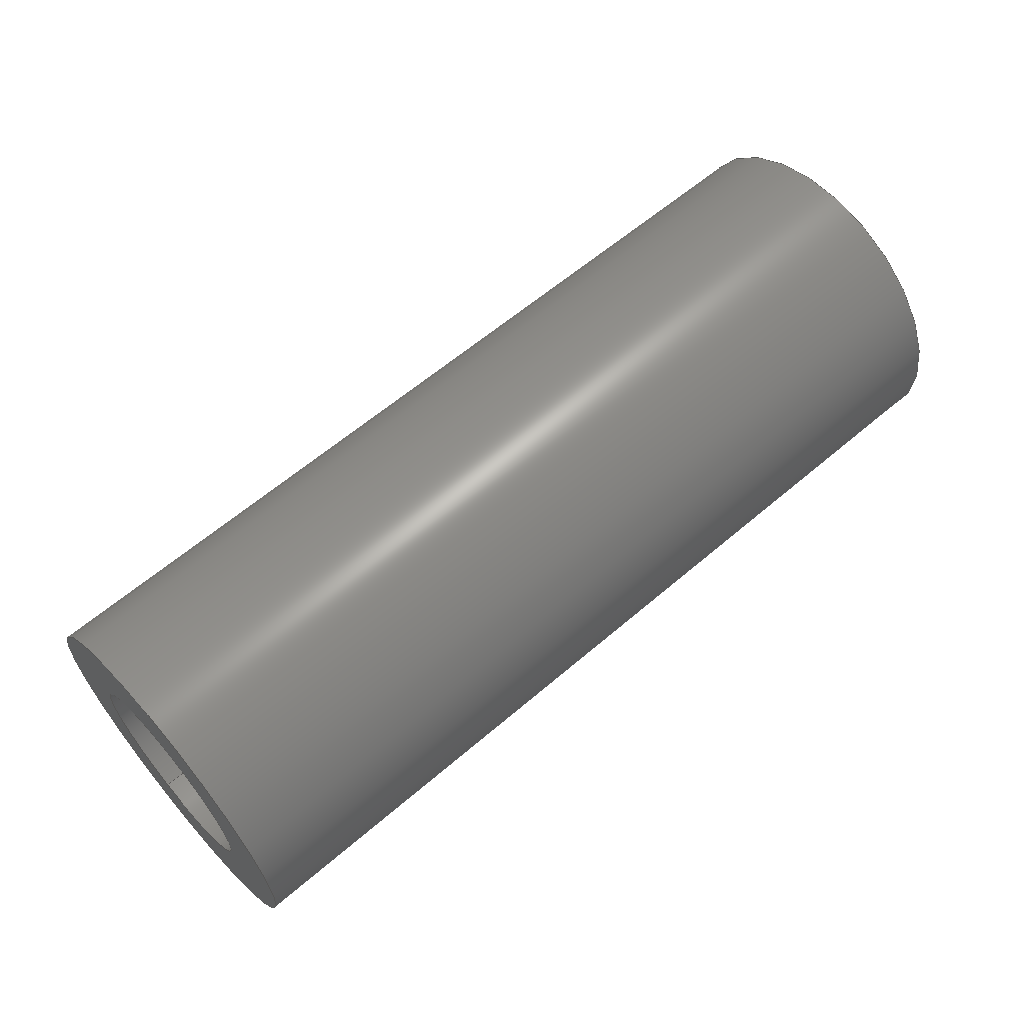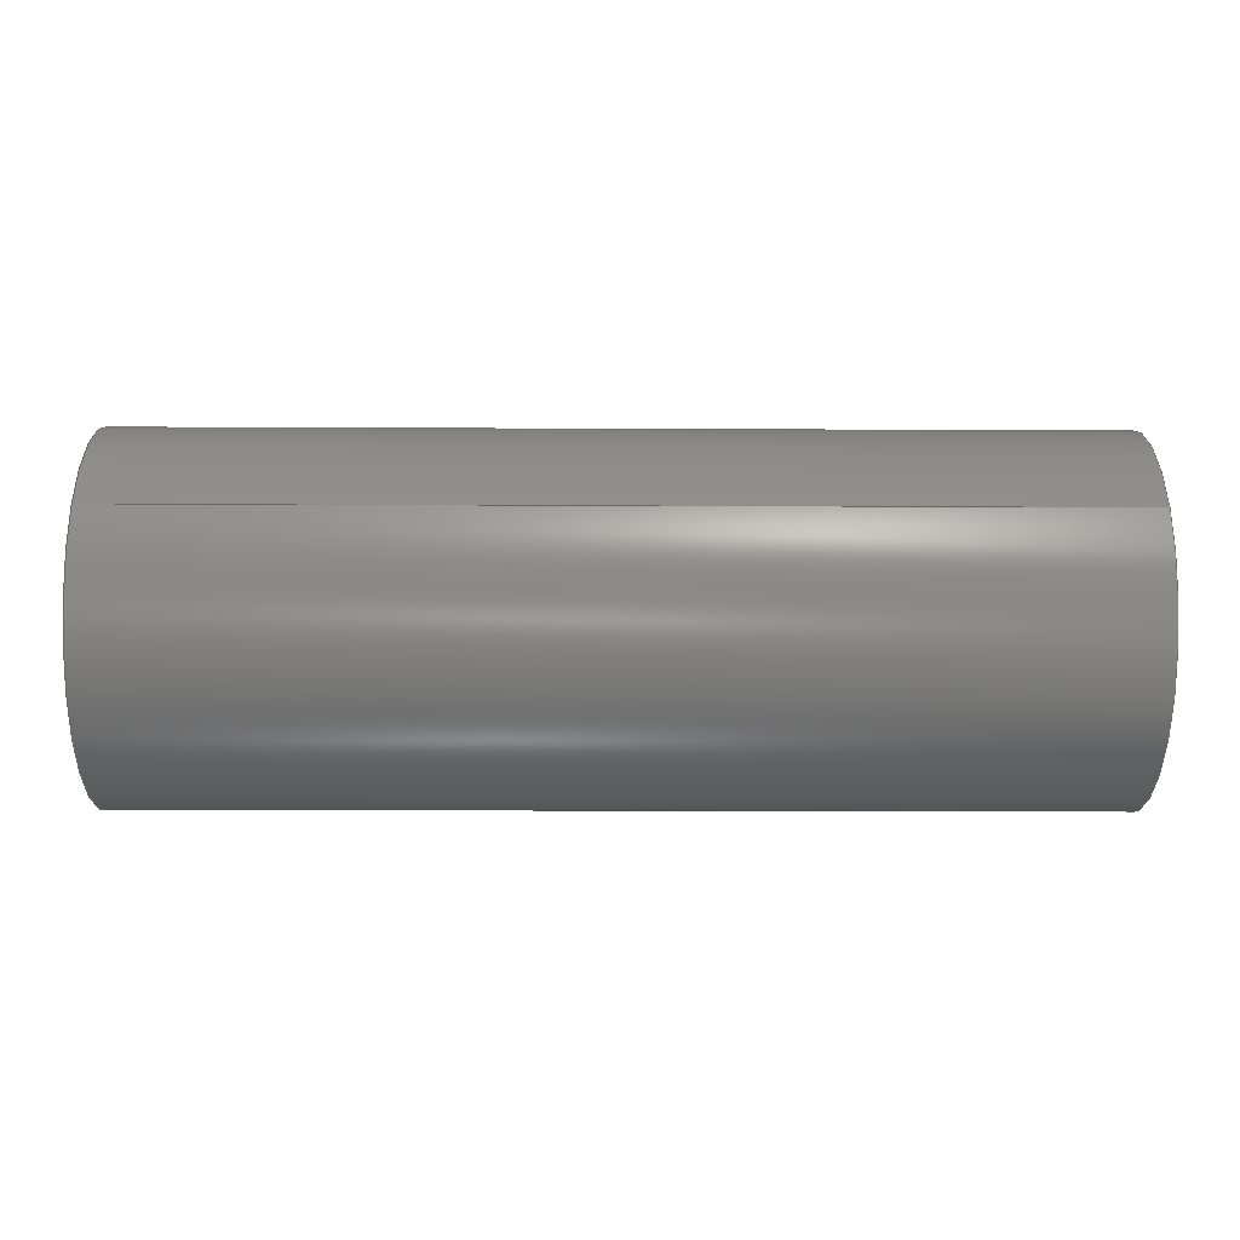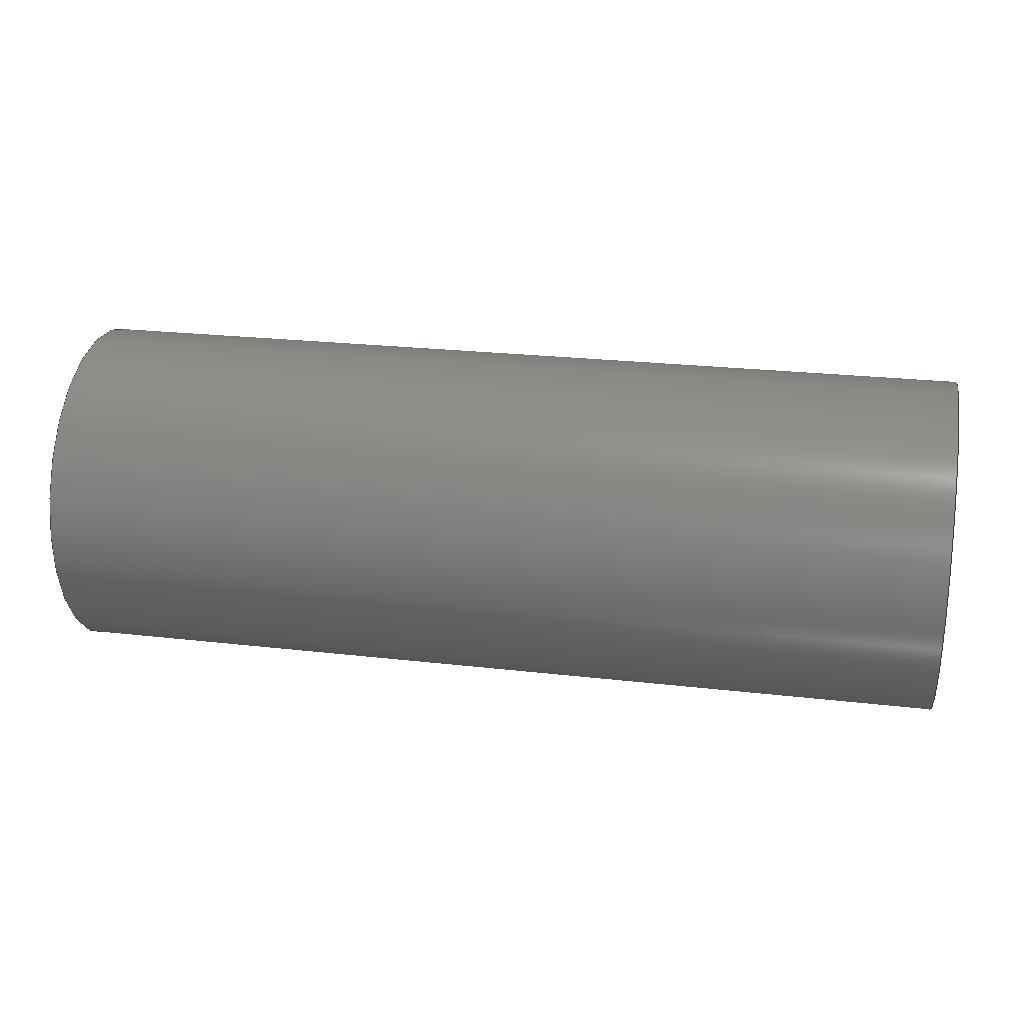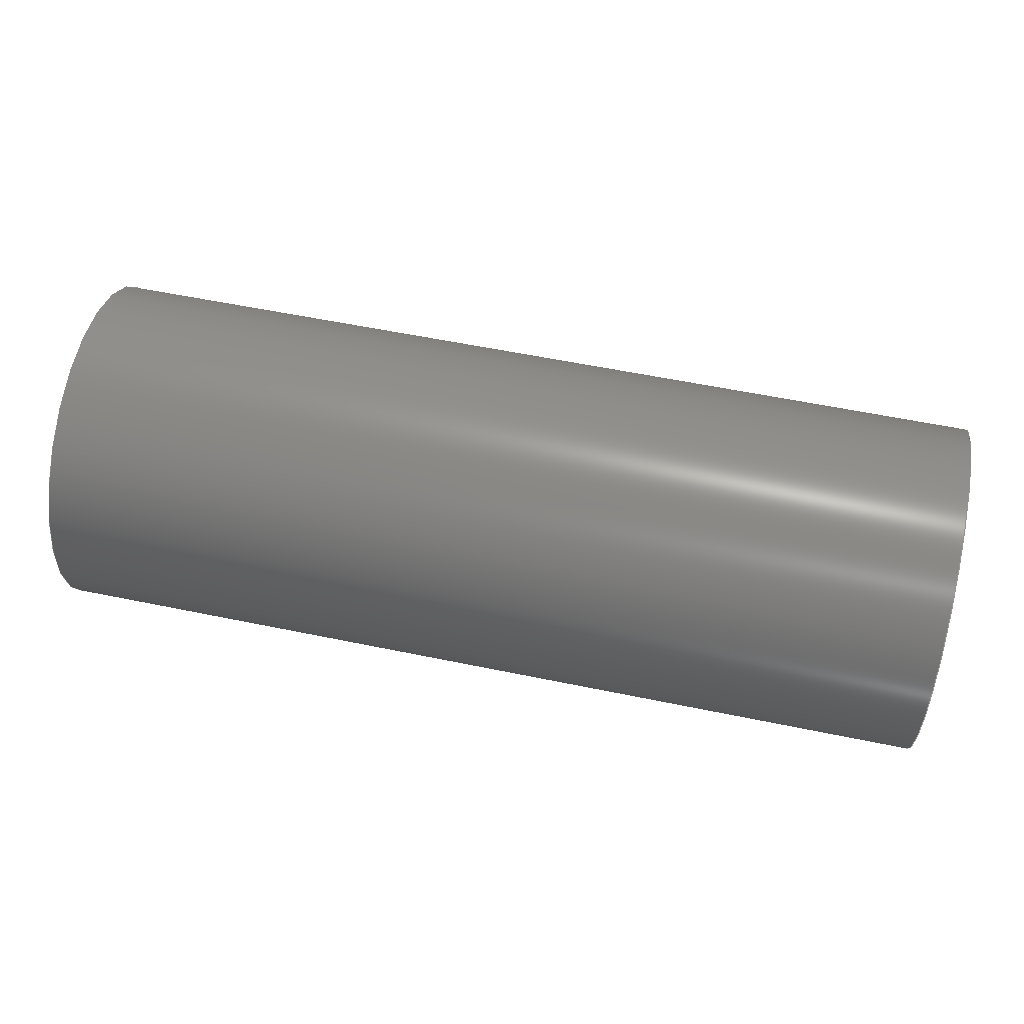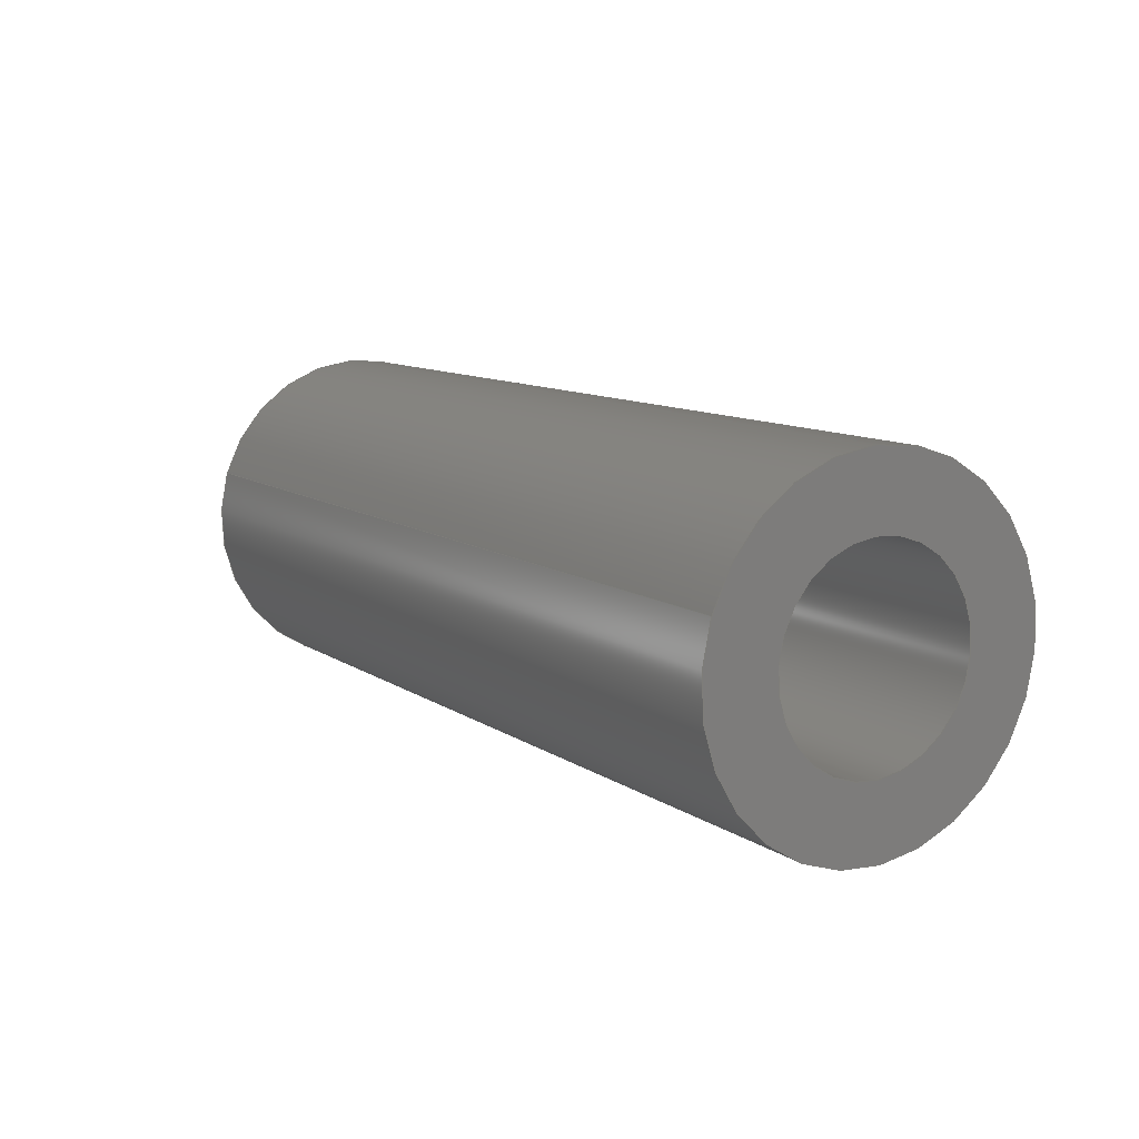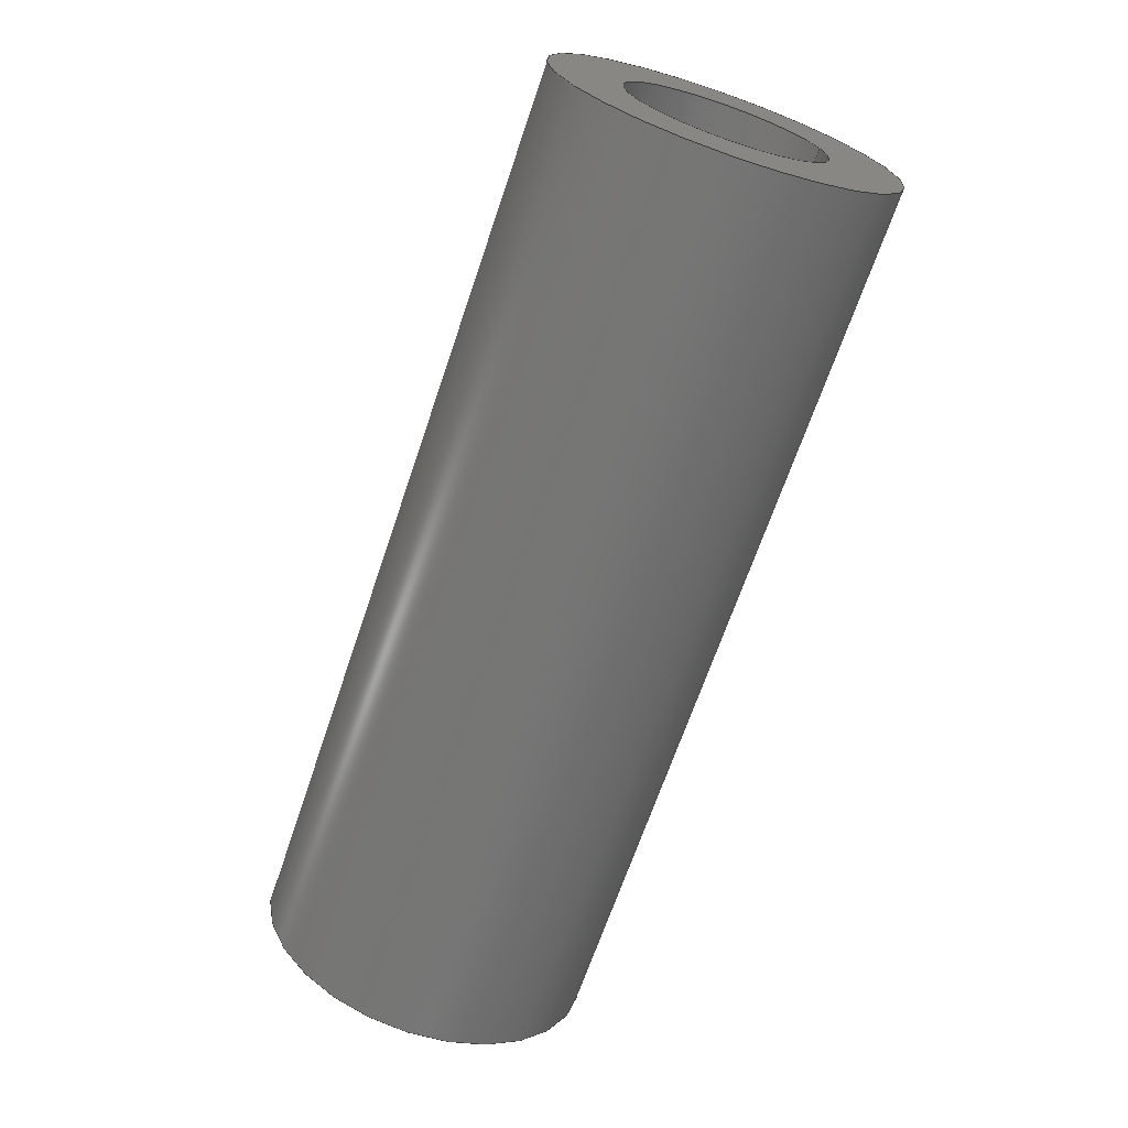
<metadata>
{"format":"step","ext":"step","renderer":"f3d","projection":"perspective","resolution":1024,"background":"white","views":[{"elev":60.9,"azim":138.8,"up":"+Y"},{"elev":-15.6,"azim":-0.6,"up":"+Z"},{"elev":24.1,"azim":-169.1,"up":"+Y"},{"elev":57.0,"azim":-167.8,"up":"+Z"},{"elev":10.6,"azim":57.8,"up":"+Z"},{"elev":-67.4,"azim":-108.7,"up":"+Z"}]}
</metadata>
<code>
ISO-10303-21;
DATA;
#1=PROPERTY_DEFINITION_REPRESENTATION(#5,#3);
#2=PROPERTY_DEFINITION_REPRESENTATION(#6,#4);
#3=REPRESENTATION('',(#7),#108);
#4=REPRESENTATION('',(#8),#108);
#5=PROPERTY_DEFINITION('pmi validation property','',#113);
#6=PROPERTY_DEFINITION('pmi validation property','',#113);
#7=VALUE_REPRESENTATION_ITEM('number of annotations',COUNT_MEASURE(0));
#8=VALUE_REPRESENTATION_ITEM('number of views',COUNT_MEASURE(0));
#9=SHAPE_REPRESENTATION_RELATIONSHIP('','',#66,#10);
#10=ADVANCED_BREP_SHAPE_REPRESENTATION('',(#64),#108);
#11=CYLINDRICAL_SURFACE('',#71,0.0006906);
#12=CYLINDRICAL_SURFACE('',#73,0.001191);
#13=ORIENTED_EDGE('',*,*,#21,.F.);
#14=ORIENTED_EDGE('',*,*,#22,.T.);
#15=ORIENTED_EDGE('',*,*,#22,.F.);
#16=ORIENTED_EDGE('',*,*,#23,.F.);
#17=ORIENTED_EDGE('',*,*,#21,.T.);
#18=ORIENTED_EDGE('',*,*,#24,.T.);
#19=ORIENTED_EDGE('',*,*,#23,.T.);
#20=ORIENTED_EDGE('',*,*,#24,.F.);
#21=EDGE_CURVE('',#25,#25,#29,.F.);
#22=EDGE_CURVE('',#26,#26,#30,.F.);
#23=EDGE_CURVE('',#27,#27,#31,.T.);
#24=EDGE_CURVE('',#28,#28,#32,.T.);
#25=VERTEX_POINT('',#97);
#26=VERTEX_POINT('',#99);
#27=VERTEX_POINT('',#102);
#28=VERTEX_POINT('',#105);
#29=CIRCLE('',#69,0.001191);
#30=CIRCLE('',#70,0.0006906);
#31=CIRCLE('',#72,0.0006906);
#32=CIRCLE('',#74,0.001191);
#33=EDGE_LOOP('',(#13));
#34=EDGE_LOOP('',(#14));
#35=EDGE_LOOP('',(#15));
#36=EDGE_LOOP('',(#16));
#37=EDGE_LOOP('',(#17));
#38=EDGE_LOOP('',(#18));
#39=EDGE_LOOP('',(#19));
#40=EDGE_LOOP('',(#20));
#41=FACE_BOUND('',#33,.T.);
#42=FACE_BOUND('',#34,.T.);
#43=FACE_BOUND('',#35,.T.);
#44=FACE_BOUND('',#36,.T.);
#45=FACE_BOUND('',#37,.T.);
#46=FACE_BOUND('',#38,.T.);
#47=FACE_BOUND('',#39,.T.);
#48=FACE_BOUND('',#40,.T.);
#49=PLANE('',#68);
#50=PLANE('',#75);
#51=ADVANCED_FACE('',(#41,#42),#49,.F.);
#52=ADVANCED_FACE('',(#43,#44),#11,.F.);
#53=ADVANCED_FACE('',(#45,#46),#12,.T.);
#54=ADVANCED_FACE('',(#47,#48),#50,.T.);
#55=CLOSED_SHELL('',(#51,#52,#53,#54));
#56=STYLED_ITEM('',(#57),#64);
#57=PRESENTATION_STYLE_ASSIGNMENT((#58));
#58=SURFACE_STYLE_USAGE(.BOTH.,#59);
#59=SURFACE_SIDE_STYLE('',(#60));
#60=SURFACE_STYLE_FILL_AREA(#61);
#61=FILL_AREA_STYLE('',(#62));
#62=FILL_AREA_STYLE_COLOUR('',#63);
#63=DRAUGHTING_PRE_DEFINED_COLOUR('black');
#64=MANIFOLD_SOLID_BREP('Part 364',#55);
#65=SHAPE_DEFINITION_REPRESENTATION(#113,#66);
#66=SHAPE_REPRESENTATION('Part 364',(#67),#108);
#67=AXIS2_PLACEMENT_3D('',#94,#76,#77);
#68=AXIS2_PLACEMENT_3D('',#95,#78,#79);
#69=AXIS2_PLACEMENT_3D('',#96,#80,#81);
#70=AXIS2_PLACEMENT_3D('',#98,#82,#83);
#71=AXIS2_PLACEMENT_3D('',#100,#84,#85);
#72=AXIS2_PLACEMENT_3D('',#101,#86,#87);
#73=AXIS2_PLACEMENT_3D('',#103,#88,#89);
#74=AXIS2_PLACEMENT_3D('',#104,#90,#91);
#75=AXIS2_PLACEMENT_3D('',#106,#92,#93);
#76=DIRECTION('',(0,0,1));
#77=DIRECTION('',(1,0,0));
#78=DIRECTION('',(1,0,-2.262e-51));
#79=DIRECTION('',(-1.541e-33,-0.891,0.454));
#80=DIRECTION('',(-1,0,2.262e-51));
#81=DIRECTION('',(1.541e-33,-0.9511,0.309));
#82=DIRECTION('',(-1,0,2.262e-51));
#83=DIRECTION('',(1.541e-33,-0.9511,0.309));
#84=DIRECTION('',(1,0,-2.262e-51));
#85=DIRECTION('',(1.541e-33,-0.9511,0.309));
#86=DIRECTION('',(-1,0,2.262e-51));
#87=DIRECTION('',(1.541e-33,-0.9511,0.309));
#88=DIRECTION('',(1,0,-2.262e-51));
#89=DIRECTION('',(1.541e-33,-0.9511,0.309));
#90=DIRECTION('',(-1,0,2.262e-51));
#91=DIRECTION('',(1.541e-33,-0.9511,0.309));
#92=DIRECTION('',(1,0,-2.262e-51));
#93=DIRECTION('',(1.541e-33,-0.9511,0.309));
#94=CARTESIAN_POINT('',(0,0,0));
#95=CARTESIAN_POINT('',(-0.3583,-0.3098,0.1132));
#96=CARTESIAN_POINT('',(-0.3583,-0.1694,0.05615));
#97=CARTESIAN_POINT('',(-0.3583,-0.1706,0.05652));
#98=CARTESIAN_POINT('',(-0.3583,-0.1694,0.05615));
#99=CARTESIAN_POINT('',(-0.3583,-0.1701,0.05636));
#100=CARTESIAN_POINT('',(-0.3583,-0.1694,0.05615));
#101=CARTESIAN_POINT('',(-0.352,-0.1694,0.05615));
#102=CARTESIAN_POINT('',(-0.352,-0.1701,0.05636));
#103=CARTESIAN_POINT('',(-0.3583,-0.1694,0.05615));
#104=CARTESIAN_POINT('',(-0.352,-0.1694,0.05615));
#105=CARTESIAN_POINT('',(-0.352,-0.1706,0.05652));
#106=CARTESIAN_POINT('',(-0.352,-0.1768,0.0335));
#107=MECHANICAL_DESIGN_GEOMETRIC_PRESENTATION_REPRESENTATION('',(#56),#108);
#108=(
GEOMETRIC_REPRESENTATION_CONTEXT(3)
GLOBAL_UNCERTAINTY_ASSIGNED_CONTEXT((#109))
GLOBAL_UNIT_ASSIGNED_CONTEXT((#112,#111,#110))
REPRESENTATION_CONTEXT('Part 364','TOP_LEVEL_ASSEMBLY_PART')
);
#109=UNCERTAINTY_MEASURE_WITH_UNIT(LENGTH_MEASURE(5e-06),#112,
'DISTANCE_ACCURACY_VALUE','Maximum Tolerance applied to model');
#110=(
NAMED_UNIT(*)
SI_UNIT($,.STERADIAN.)
SOLID_ANGLE_UNIT()
);
#111=(
NAMED_UNIT(*)
PLANE_ANGLE_UNIT()
SI_UNIT($,.RADIAN.)
);
#112=(
LENGTH_UNIT()
NAMED_UNIT(*)
SI_UNIT($,.METRE.)
);
#113=PRODUCT_DEFINITION_SHAPE('','',#114);
#114=PRODUCT_DEFINITION('','',#116,#115);
#115=PRODUCT_DEFINITION_CONTEXT('',#122,'design');
#116=PRODUCT_DEFINITION_FORMATION_WITH_SPECIFIED_SOURCE('','',#118,
 .NOT_KNOWN.);
#117=PRODUCT_RELATED_PRODUCT_CATEGORY('','',(#118));
#118=PRODUCT('Part 364','Part 364','Part 364',(#120));
#119=PRODUCT_CATEGORY('','');
#120=PRODUCT_CONTEXT('',#122,'mechanical');
#121=APPLICATION_PROTOCOL_DEFINITION('international standard',
'automotive_design',2010,#122);
#122=APPLICATION_CONTEXT(
'core data for automotive mechanical design processes');
ENDSEC;
END-ISO-10303-21;

</code>
